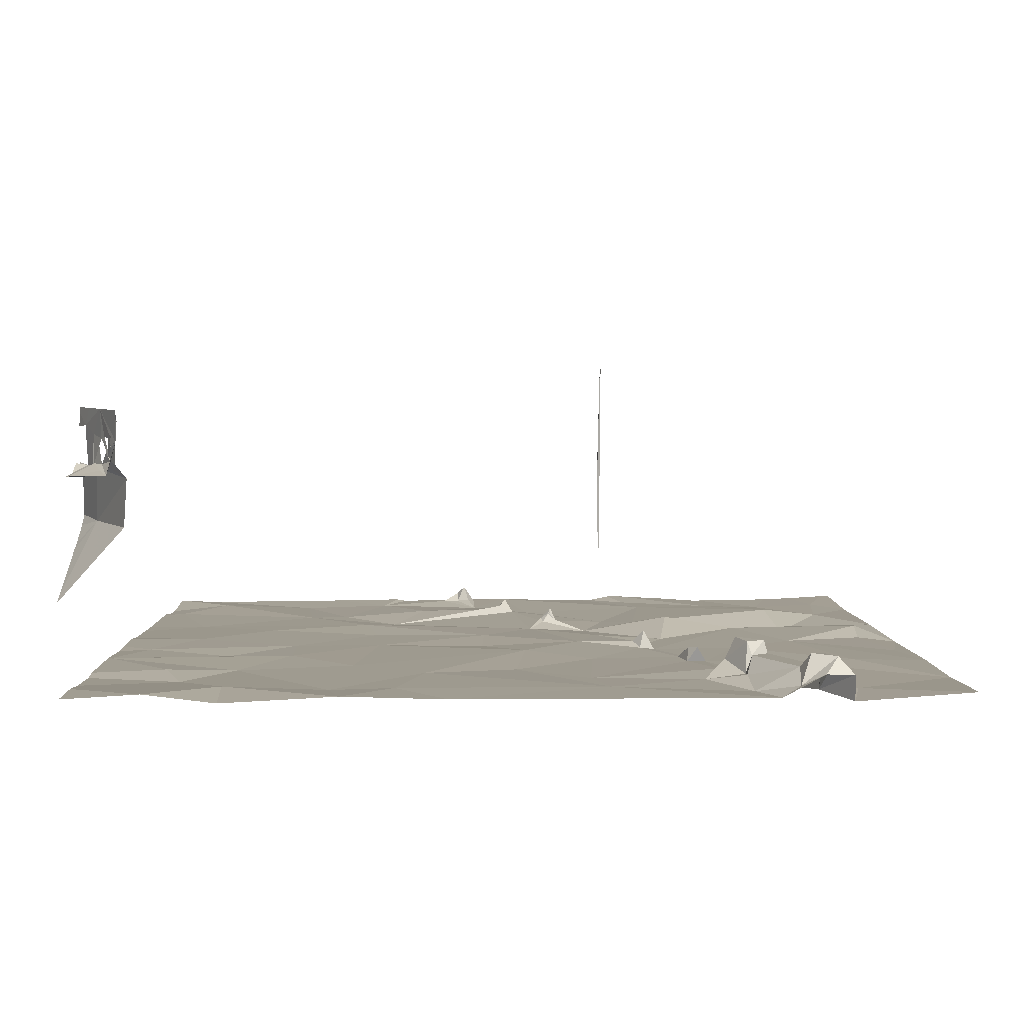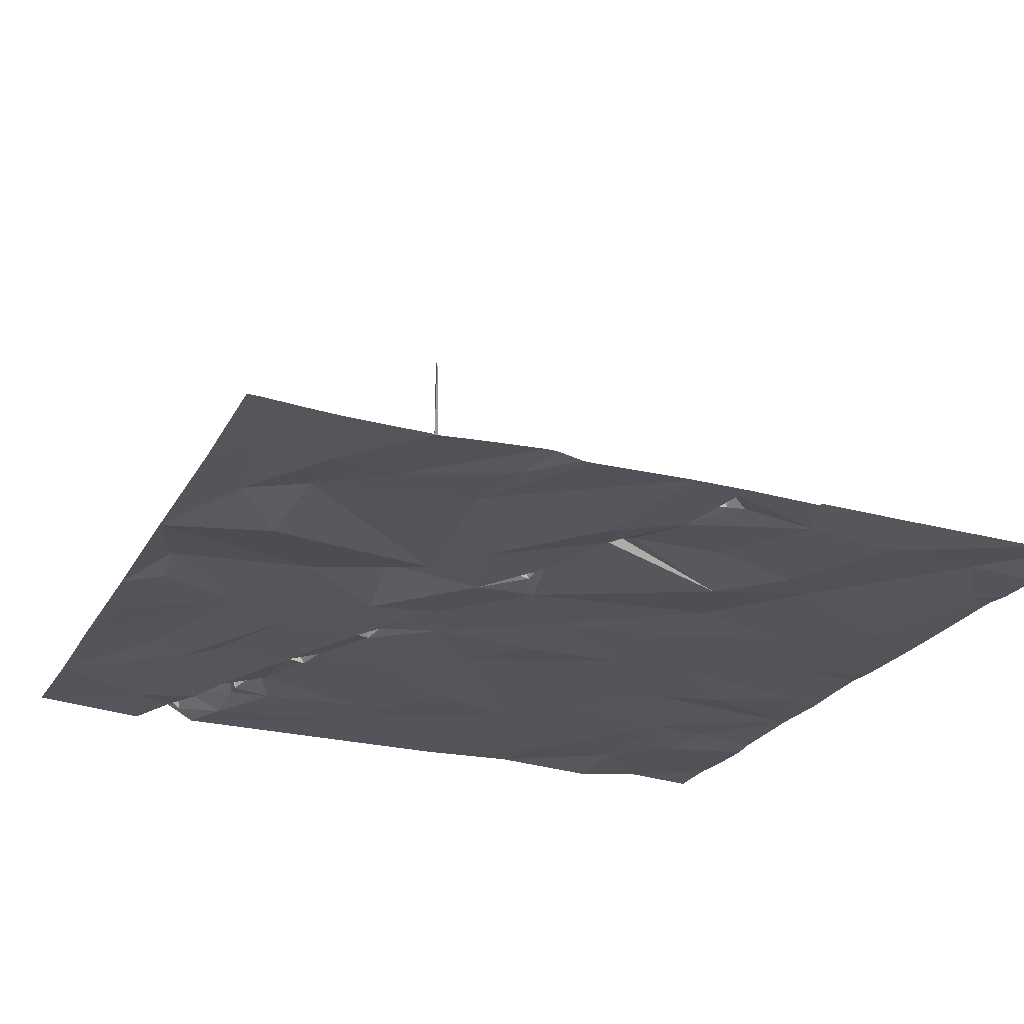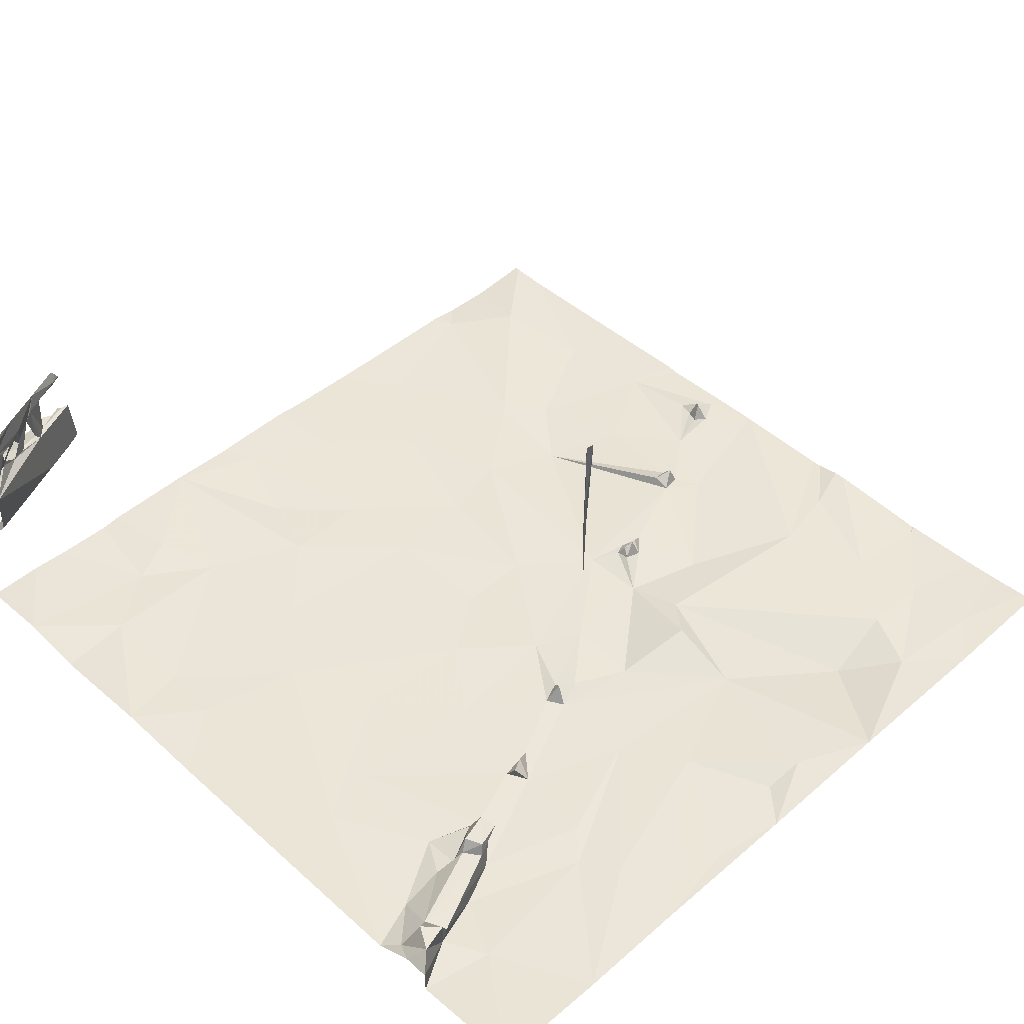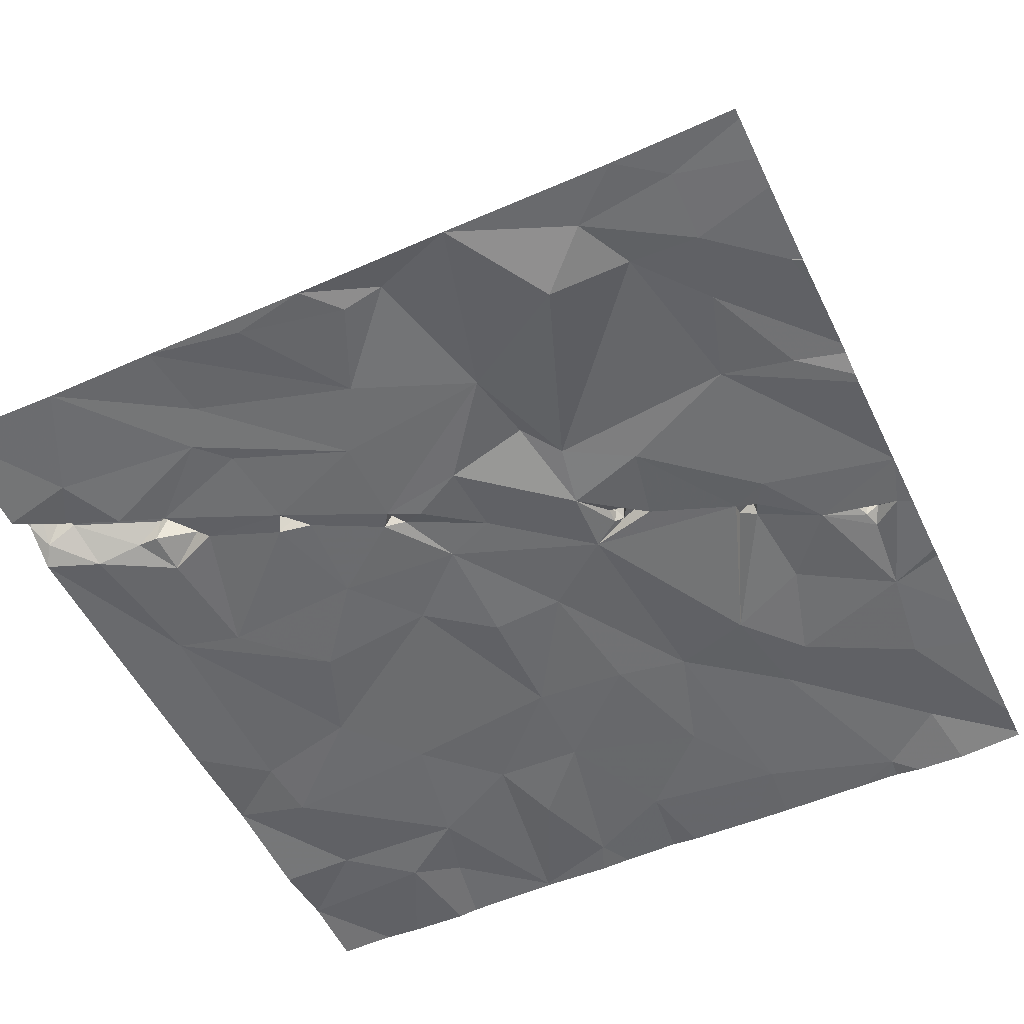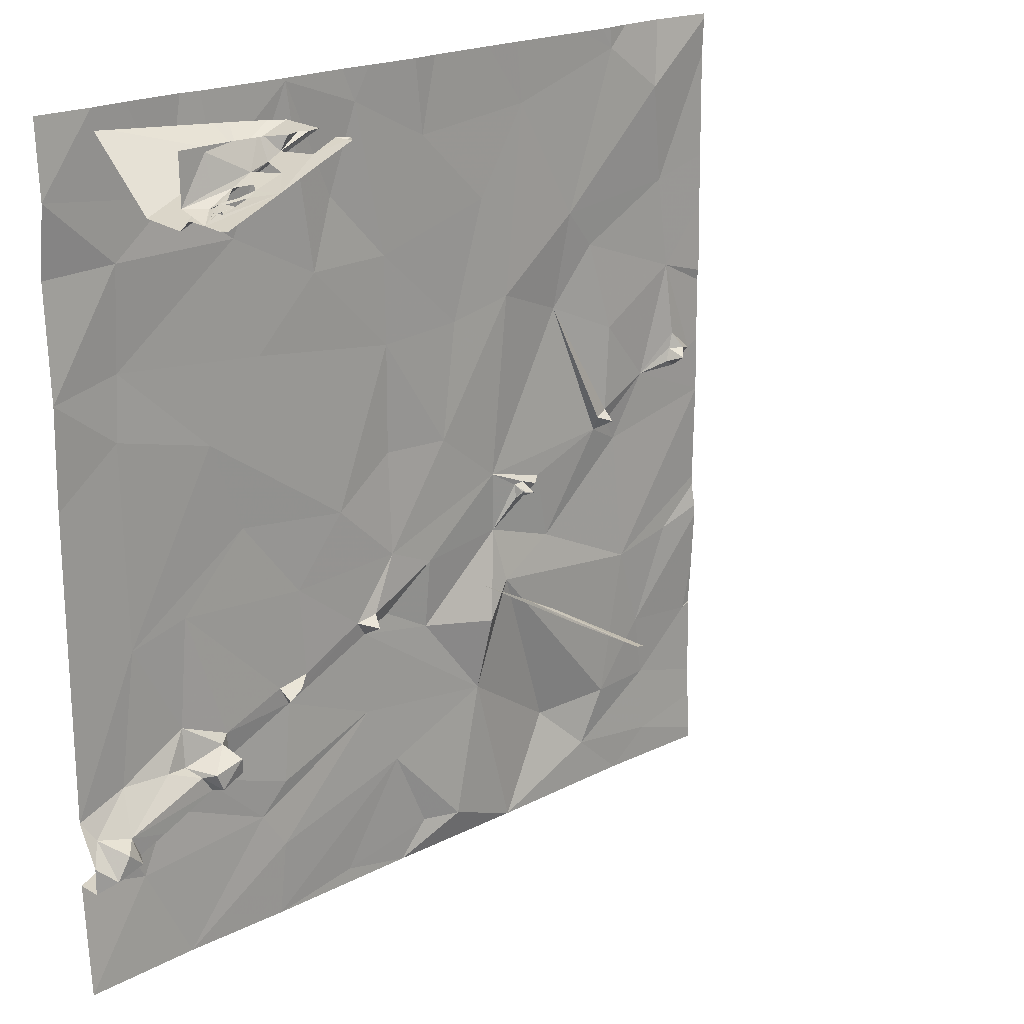
<metadata>
{"format":"obj","ext":"obj","renderer":"f3d","projection":"perspective","resolution":1024,"background":"white","views":[{"elev":3.9,"azim":-91.1,"up":"+Z"},{"elev":-24.3,"azim":67.1,"up":"+Z"},{"elev":46.0,"azim":-44.5,"up":"+Z"},{"elev":-52.6,"azim":25.4,"up":"+Z"},{"elev":19.8,"azim":-43.8,"up":"+Y"}]}
</metadata>
<code>
v -86.99 254.8 483.2
v -86.11 253 483.3
v -88.28 253 483.3
v -83.95 254.3 483.3
v -84.1 253 483.3
v -75.25 253 483.2
v -78.32 253 483.3
v -76.2 253.8 483.2
v -88.28 255 483.2
v -87.41 255.5 483.3
v -84.4 255 483.2
v -86.45 255.8 483.2
v -81.23 255.1 483.3
v -82.42 253.2 483.3
v -81.1 253 483.3
v -80.54 253.6 483.3
v -79.8 253.6 483.4
v -79.15 256 483.3
v -77.14 254.7 483
v -74.46 254.9 483.2
v -75.71 254.9 483.3
v -74.42 253.6 483.3
v -85.98 268.2 488
v -85.91 268.2 487.9
v -87.53 255.9 483.7
v -87.35 255.5 483.6
v -87.48 255.4 483.9
v -88 255.3 483.9
v -87.77 255.7 483.9
v -88.28 255.5 483.6
v -88.28 255 483.6
v -85.67 256.2 483.2
v -83.88 255.6 483.3
v -81.89 256.3 483.2
v -74.69 256.1 483.3
v -73.2 255.9 483.2
v -86.39 268.2 487.1
v -88.07 255.9 483.4
v -88.28 256.2 483.2
v -87.34 256.6 483.2
v -86.51 256.6 483.4
v -86.84 255.7 483.6
v -86 256.5 483.6
v -85.8 256.2 483.7
v -86.12 256.6 483.3
v -86.08 257.3 483.2
v -85.24 256.4 483.8
v -85.3 256.7 483.9
v -85.26 256.5 483.4
v -85.85 256.5 483.9
v -85.72 256.2 483.9
v -85.17 256.9 483.3
v -85.43 256.9 483.5
v -83.71 257 483.2
v -81.9 257.9 483.2
v -78.42 258 483.3
v -86.72 268.2 486.9
v -87.03 259 483.3
v -85.91 259.3 483.2
v -83.93 257.4 483.3
v -83.61 257.4 483.5
v -83.9 257.2 483.5
v -83.32 257.5 483.3
v -82.1 258.1 483.3
v -81.84 258.1 483.6
v -81.74 258.3 483.4
v -80.41 257.6 483.2
v -81.34 258.1 483.2
v -80.35 258.9 483.3
v -78.96 257.4 483.5
v -78.61 259 483.2
v -77.23 258.6 483.2
v -75.18 257.7 483.3
v -73.91 257.9 483.3
v -88.28 268.2 483.3
v -88.28 259.7 483.2
v -83.42 259.1 483.2
v -81.26 259.3 483.3
v -80.32 258.9 486.6
v -80.42 258.8 487.1
v -80.27 258.8 488.7
v -80.39 258.9 484.8
v -80.43 258.8 488.7
v -80.39 258.9 486.1
v -75.38 260.2 483.2
v -87.24 268.2 483.3
v -88.28 261.8 483.2
v -87.1 262.7 483.2
v -85.23 262.2 483.2
v -84.58 260.6 483.2
v -82.45 260.4 483.3
v -81.25 261.2 483.2
v -79.93 261.2 483.3
v -78.67 260.2 483.2
v -78.12 259.8 483.5
v -78.11 259.8 483.5
v -78.19 259.9 483.3
v -77.93 259.7 483.6
v -77.84 259.6 483.3
v -78.19 259.6 483.4
v -78.12 259.8 483.5
v -78.12 259.8 483.5
v -78.03 259.9 483.4
v -78.09 259.7 483.5
v -77.74 259.8 483.4
v -77.51 259.9 483.3
v -76.02 260.5 483.3
v -76.97 263.1 483.1
v -75.64 260.6 483.2
v -75.74 260.7 483.5
v -75.74 260.9 483.3
v -76.04 260.8 483.4
v -74.64 261.3 483.2
v -88.28 268.2 484.9
v -86.64 268.2 485.6
v -84.1 263.6 483.2
v -81.26 263.2 483.2
v -79.61 263.3 483.2
v -78.36 263.6 483.3
v -75.59 262.5 483.3
v -74.01 261.5 483.3
v -73.9 261.7 483.3
v -73.67 261.7 483.5
v -73.77 261.4 483.3
v -73.82 261.6 483.6
v -73.29 261.6 483.2
v -73.81 262 483.3
v -73.93 263.4 483.2
v -88.07 268.2 485
v -87 263.9 483.2
v -88.28 263.6 483.3
v -76.07 264.2 483.2
v -86.94 265.7 483.3
v -82.86 264.8 483.2
v -81.28 264.9 483.2
v -74.16 265.1 483.2
v -87.28 268.2 486.9
v -84.53 265.7 483.2
v -78.94 265.5 483.2
v -76.67 264.9 483.2
v -77.89 267.1 483.2
v -88.28 265.6 483.2
v -85.75 266.6 483.2
v -82.42 266.1 483.2
v -74.42 267 483.3
v -88.28 266.9 483.3
v -84.89 266.9 483.3
v -83.39 268.2 483.3
v -81.87 267.6 483.2
v -80.34 266.9 483.2
v -75.56 267.8 483.2
v -88 267.4 487.7
v -88.28 267.2 487.5
v -88.28 267.2 487.8
v -87.33 267.6 488
v -88.28 267.2 487.5
v -87.99 267.4 487.6
v -88.28 267.2 488
v -88.01 267.4 487.4
v -87.9 267.4 487.3
v -87.95 267.4 487.2
v -88.28 267.4 486.9
v -88.28 267.2 487.1
v -88.03 267.4 487.4
v -87.9 267.4 487.2
v -87.82 267.4 487.2
v -87.92 267.4 487.5
v -87.95 267.4 487.5
v -87.76 267.4 487.5
v -88.28 267.1 486.9
v -87.81 267.4 487.2
v -87.46 267.6 487.1
v -86.84 268.2 486.9
v -88.28 267.1 486.1
v -86.58 267.8 486.1
v -87.79 267.4 487.3
v -87.54 267.5 487.6
v -87.77 267.6 487
v -87.21 267.7 487.7
v -87.12 267.8 487.1
v -87.78 268.1 486.9
v -87.74 267.5 487.3
v -87.2 267.7 487.1
v -86.94 267.8 487.6
v -87.22 267.7 487.4
v -86.78 267.9 487.1
v -86.7 267.8 487
v -87.39 267.6 487.5
v -87.63 267.5 487.4
v -87.61 267.5 487.4
v -86.52 268 487
v -86.63 267.9 488
v -86.02 268.1 487.8
v -86.79 267.9 487.7
v -86.46 268 487.7
v -73.03 253.2 483.3
v -73.03 253 483.3
v -73.03 254.5 483.2
v -73.03 253.9 483.2
v -73.03 255.7 483.2
v -73.03 256 483.2
v -73.03 256 483.2
v -73.03 258 483.3
v -73.03 256.9 483.2
v -73.03 258.2 483.3
v -73.03 258.6 483.2
v -73.03 260.7 483.2
v -73.03 260.7 483.2
v -73.03 260.7 483.2
v -73.03 258.8 483.2
v -73.03 260.8 483.2
v -73.03 261.7 483.2
v -73.03 263 483.2
v -73.03 263.2 483.2
v -73.03 264.5 483.2
v -73.03 265.5 483.2
v -73.03 267.5 483.2
v -73.03 268.1 483.2
v -86.79 268.2 486.9
v -86.14 268.2 487
v -86 268.2 487.1
v -85.89 268.2 487
v -85.74 268.2 487
v -85.99 268.2 488
v -86.56 268.2 483.2
v -85.49 268.2 483.2
v -85.13 268.2 483.2
v -85.71 268.2 486.6
v -85.84 268.2 487.8
v -85.85 268.2 487.8
v -86.02 268.2 487.7
v -83.47 268.2 483.3
v -85.66 268.2 486.1
v -80.52 268.2 483.3
v -80.02 268.2 483.2
v -81.55 268.2 483.3
v -78.73 268.2 483.2
v -78 268.2 483.2
v -76.36 268.2 483.2
v -74.23 268.2 483.1
v -87.82 268.2 486.9
v -88.28 268.2 486.9
v -87.74 268.2 486.9
v -86.42 268.2 485.7
v -85.9 268.2 486
v -83.41 268.2 483.3
v -83.38 268.2 483.3
v -82.13 268.2 483.2
v -75.81 268.2 483.2
v -75.13 268.2 483.1
v -75.6 268.2 483.2
v -73.12 268.2 483.2
v -73.03 268.2 483.2
f 2 1 3
f 4 2 5
f 7 6 8
f 10 9 1
f 1 9 3
f 11 1 2
f 12 1 11
f 4 11 2
f 4 5 13
f 13 5 14
f 14 5 15
f 15 16 14
f 14 16 13
f 16 17 13
f 17 16 15
f 7 18 17
f 7 17 15
f 7 19 18
f 7 8 19
f 8 20 21
f 19 8 21
f 8 6 22
f 22 20 8
f 196 6 197
f 198 22 199
f 26 25 27
f 28 27 29
f 28 30 31
f 10 26 27
f 10 28 31
f 31 9 10
f 27 28 10
f 12 26 10
f 10 1 12
f 32 12 11
f 11 33 32
f 34 11 4
f 4 13 34
f 18 13 17
f 35 21 20
f 36 20 198
f 30 38 39
f 40 25 41
f 38 25 40
f 25 38 29
f 29 38 28
f 30 28 38
f 29 27 25
f 42 25 26
f 40 39 38
f 42 26 12
f 43 25 44
f 25 42 44
f 43 41 25
f 45 41 43
f 32 44 42
f 12 32 42
f 45 46 41
f 48 47 49
f 50 43 51
f 47 51 44
f 48 50 51
f 43 44 51
f 32 49 44
f 48 51 47
f 49 32 52
f 44 49 47
f 45 43 50
f 53 48 49
f 54 32 33
f 33 34 54
f 33 11 34
f 34 18 55
f 13 18 34
f 18 19 56
f 19 21 56
f 35 20 36
f 224 195 23
f 40 46 58
f 58 39 40
f 45 53 46
f 40 41 46
f 53 52 46
f 53 50 48
f 53 45 50
f 52 53 49
f 59 46 52
f 60 52 54
f 62 61 60
f 54 62 60
f 52 32 54
f 61 62 54
f 61 54 63
f 64 63 54
f 60 61 63
f 66 65 55
f 64 55 65
f 64 54 55
f 55 54 34
f 55 67 68
f 55 68 66
f 69 68 67
f 55 18 67
f 18 70 67
f 67 70 71
f 56 70 18
f 72 56 73
f 73 56 21
f 21 35 73
f 35 74 73
f 203 36 204
f 74 35 203
f 223 187 228
f 58 76 39
f 52 60 59
f 66 64 65
f 71 69 67
f 70 56 71
f 63 64 77
f 60 63 77
f 64 66 78
f 77 64 78
f 69 78 66
f 66 68 69
f 80 79 81
f 82 79 80
f 81 83 80
f 83 81 79
f 84 82 80
f 71 56 72
f 73 85 72
f 76 58 87
f 88 87 58
f 58 46 59
f 90 89 58
f 89 88 58
f 59 90 58
f 90 59 77
f 59 60 77
f 90 91 89
f 91 90 77
f 91 77 78
f 92 78 93
f 78 92 91
f 80 83 84
f 94 93 78
f 79 84 83
f 78 69 94
f 82 84 79
f 71 94 69
f 96 95 97
f 99 98 100
f 97 100 96
f 71 99 100
f 101 100 102
f 95 96 102
f 103 101 98
f 101 104 98
f 103 96 101
f 104 101 102
f 102 96 104
f 101 96 100
f 100 95 102
f 103 97 95
f 103 98 99
f 100 98 95
f 98 104 95
f 106 105 99
f 105 103 99
f 97 103 94
f 100 97 71
f 106 99 71
f 72 106 71
f 95 104 103
f 96 103 104
f 103 105 106
f 94 71 97
f 94 103 106
f 107 106 72
f 85 107 72
f 107 94 106
f 108 94 107
f 110 109 111
f 112 110 111
f 107 109 110
f 112 107 110
f 85 109 107
f 111 109 113
f 109 85 113
f 113 85 207
f 207 73 209
f 73 74 206
f 107 112 108
f 112 111 108
f 116 89 91
f 117 116 91
f 91 92 117
f 117 92 93
f 118 117 93
f 119 118 93
f 94 119 93
f 108 119 94
f 113 120 111
f 108 111 120
f 113 121 122
f 124 123 125
f 123 124 126
f 123 122 125
f 121 124 125
f 122 121 125
f 124 113 126
f 126 113 208
f 123 127 122
f 123 126 127
f 124 121 113
f 127 113 122
f 128 113 127
f 127 126 128
f 128 126 212
f 222 191 187
f 131 87 88
f 130 88 89
f 108 120 132
f 128 120 113
f 221 191 222
f 131 88 130
f 130 133 131
f 116 130 89
f 134 116 117
f 117 118 135
f 132 120 128
f 128 136 132
f 130 116 138
f 119 139 118
f 119 108 140
f 140 141 119
f 108 132 140
f 140 132 136
f 133 142 131
f 130 138 133
f 133 138 143
f 116 134 138
f 135 144 134
f 135 134 117
f 139 135 118
f 141 139 119
f 136 145 140
f 136 128 215
f 133 146 142
f 133 143 146
f 138 147 143
f 147 138 148
f 138 134 148
f 144 149 148
f 134 144 148
f 150 149 135
f 149 144 135
f 150 135 139
f 139 141 150
f 151 141 140
f 145 151 140
f 153 152 154
f 156 155 157
f 155 158 154
f 160 159 153
f 156 161 162
f 158 155 156
f 163 160 153
f 156 157 164
f 152 159 157
f 153 159 152
f 155 154 152
f 166 165 156
f 157 159 164
f 166 160 165
f 167 157 168
f 159 167 168
f 164 159 166
f 167 160 169
f 161 170 171
f 161 160 163
f 163 170 161
f 161 165 160
f 161 156 165
f 169 168 157
f 159 168 169
f 160 167 159
f 152 157 167
f 156 164 166
f 162 161 172
f 220 191 221
f 170 174 175
f 166 171 160
f 176 169 160
f 171 176 160
f 172 171 170
f 177 169 157
f 169 176 166
f 159 169 166
f 161 171 166
f 172 161 166
f 169 152 167
f 178 162 172
f 155 177 157
f 145 136 217
f 179 155 152
f 181 180 173
f 176 182 166
f 162 178 181
f 183 180 184
f 180 172 185
f 187 186 183
f 188 179 189
f 155 188 177
f 177 179 152
f 184 188 155
f 172 170 187
f 186 180 183
f 180 181 178
f 183 185 172
f 176 171 189
f 179 177 189
f 190 188 189
f 177 190 176
f 189 177 176
f 185 184 179
f 188 190 177
f 182 176 190
f 172 166 182
f 171 172 182
f 182 190 189
f 171 182 189
f 172 180 178
f 187 183 172
f 152 169 177
f 179 188 185
f 188 184 180
f 175 187 170
f 185 188 180
f 185 183 184
f 129 174 114
f 192 193 24
f 173 186 219
f 186 191 57
f 222 187 223
f 186 187 194
f 179 184 192
f 192 194 193
f 191 186 184
f 195 191 184
f 194 184 186
f 194 192 184
f 187 191 194
f 155 179 192
f 195 194 191
f 155 195 184
f 195 192 23
f 195 193 194
f 155 192 195
f 86 143 225
f 226 147 227
f 230 195 231
f 227 148 232
f 228 175 233
f 149 150 234
f 235 141 237
f 238 151 239
f 240 218 252
f 162 181 241
f 247 149 248
f 151 145 240
f 196 22 6
f 219 186 57
f 198 20 22
f 199 22 196
f 200 36 198
f 23 192 24
f 24 193 229
f 201 36 200
f 202 36 201
f 203 35 36
f 37 191 220
f 204 36 202
f 205 74 203
f 206 74 205
f 57 191 37
f 75 146 86
f 207 85 73
f 208 113 207
f 86 146 143
f 209 73 210
f 210 73 206
f 211 126 208
f 115 175 129
f 212 126 211
f 213 128 212
f 129 175 174
f 214 128 213
f 215 128 214
f 216 136 215
f 137 181 173
f 217 136 216
f 173 180 186
f 218 145 217
f 225 143 226
f 226 143 147
f 227 147 148
f 228 187 175
f 229 193 230
f 230 193 195
f 231 195 224
f 232 148 246
f 233 175 245
f 234 150 235
f 235 150 141
f 236 149 234
f 237 141 238
f 238 141 151
f 239 151 249
f 240 145 218
f 241 181 243
f 242 162 241
f 243 181 137
f 244 175 115
f 245 175 244
f 246 148 247
f 247 148 149
f 248 149 236
f 249 151 251
f 250 151 240
f 251 151 250
f 252 218 253

</code>
